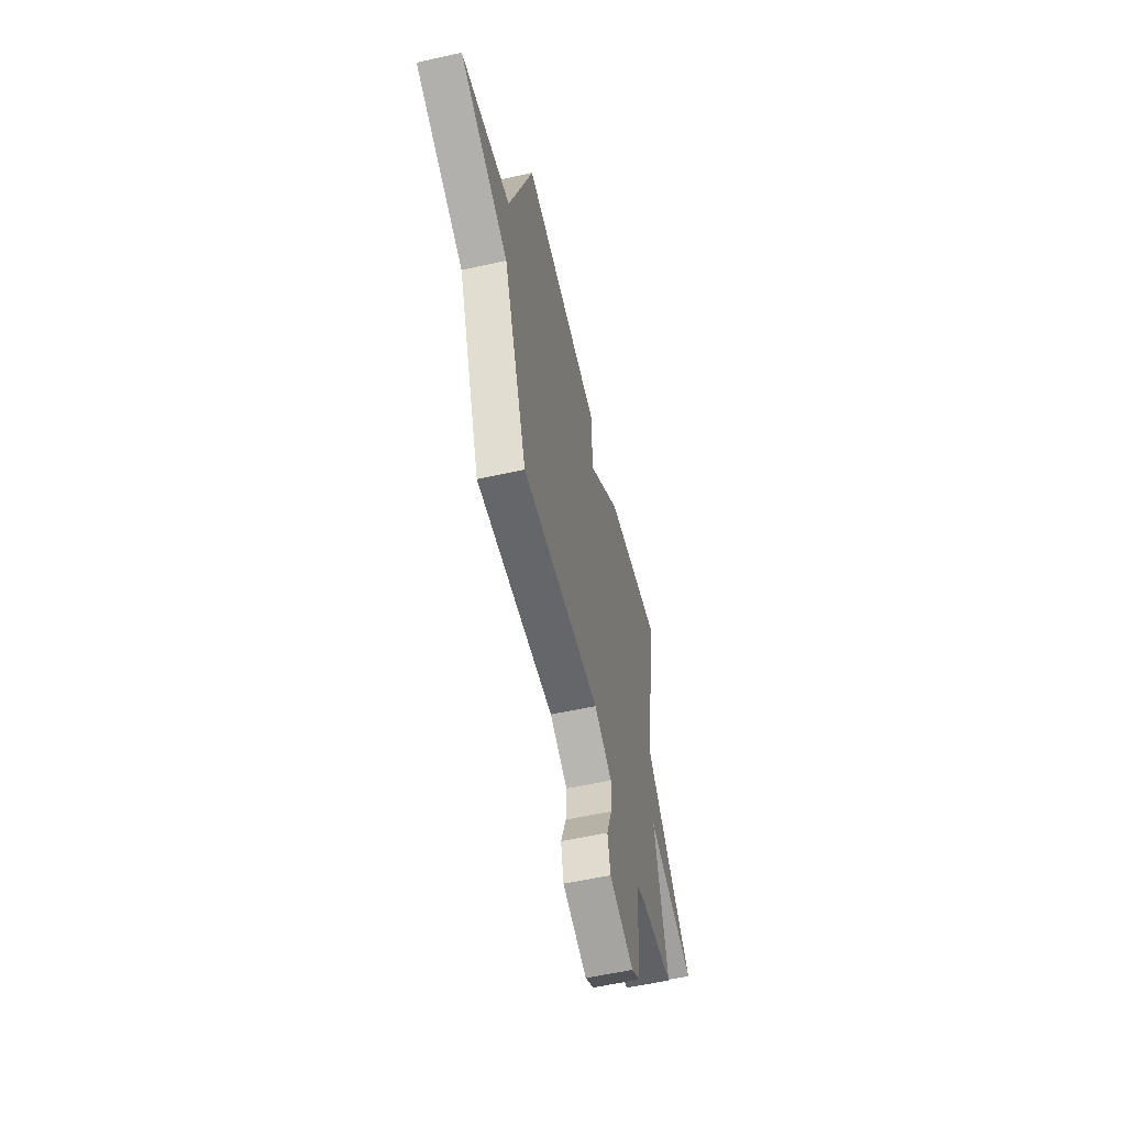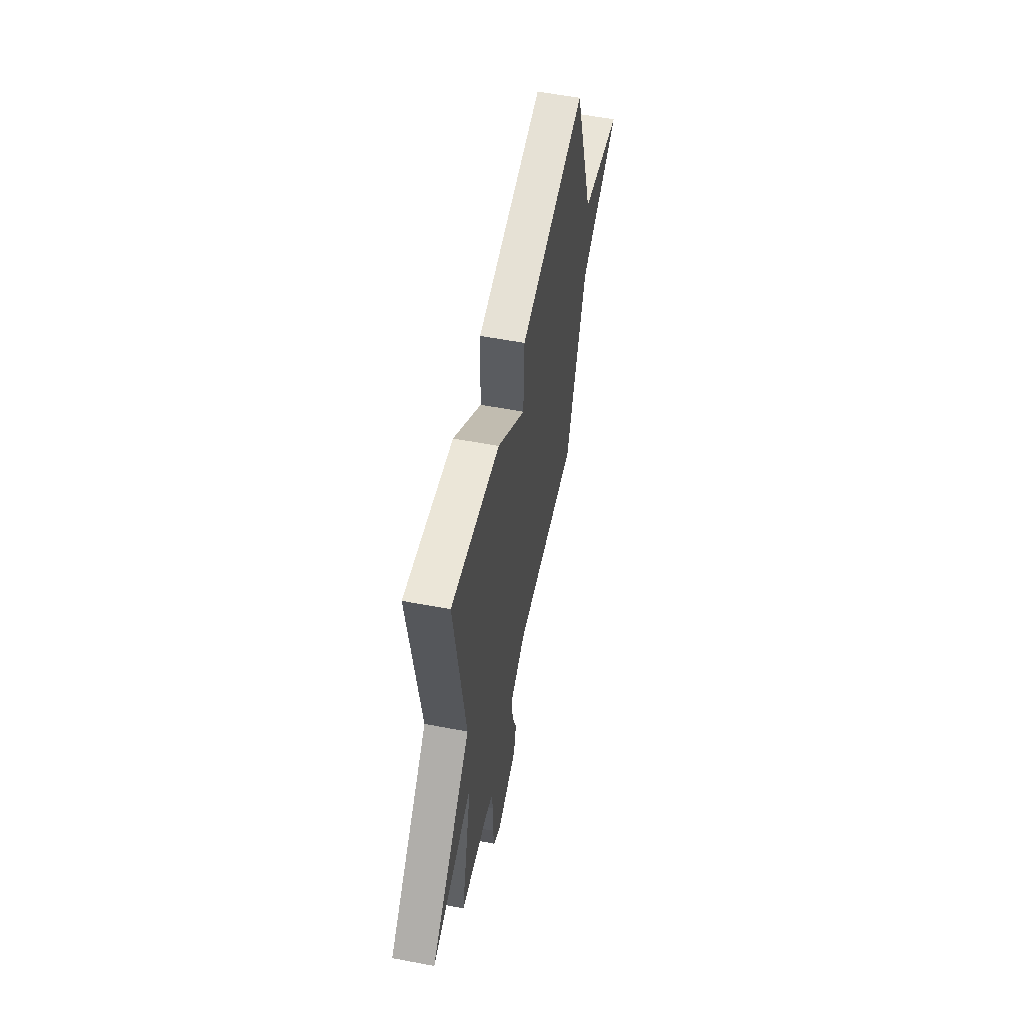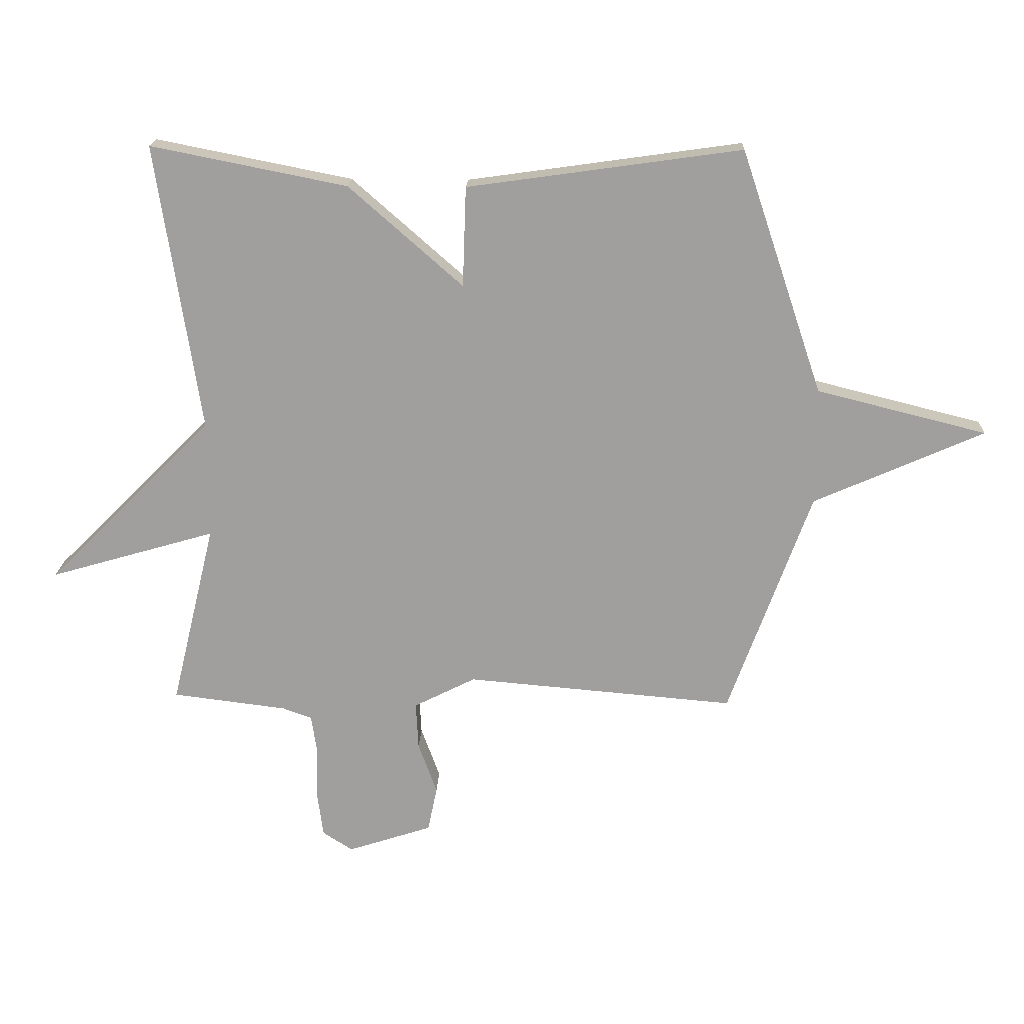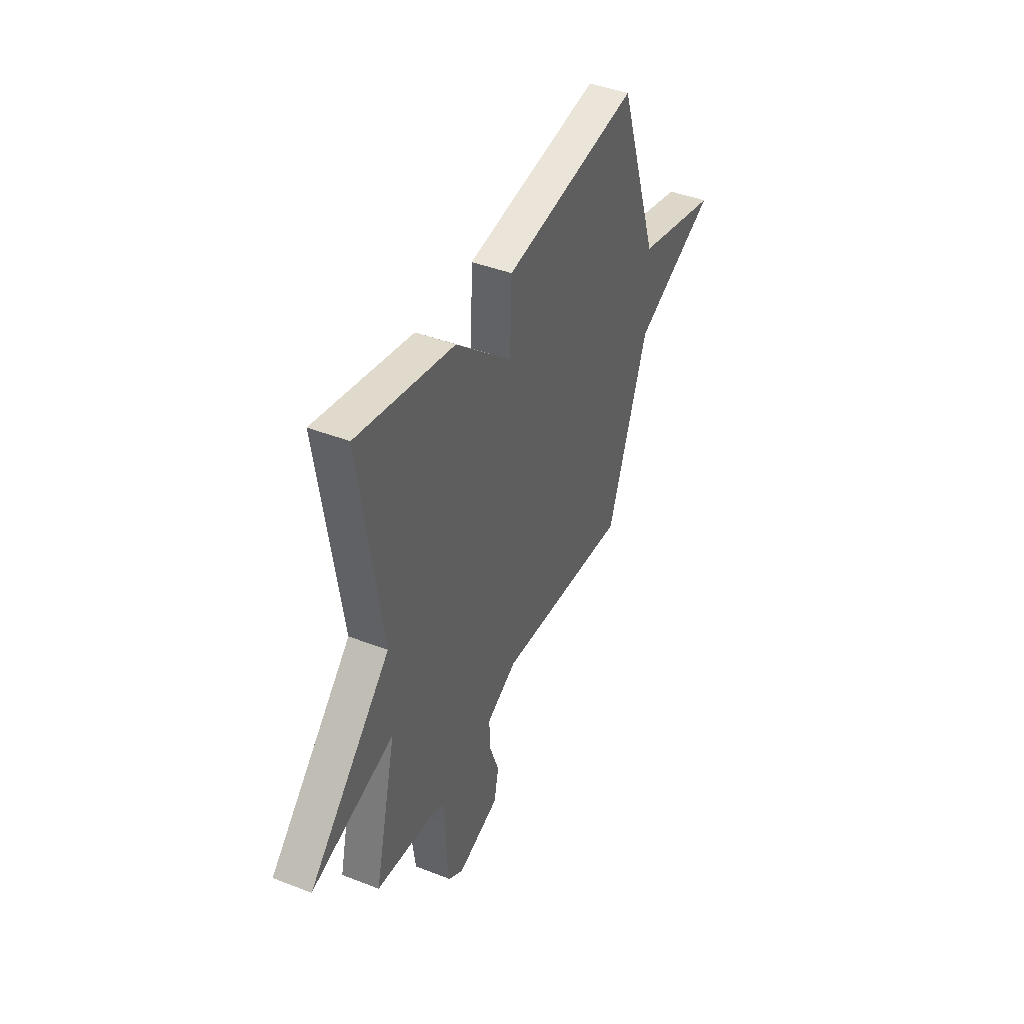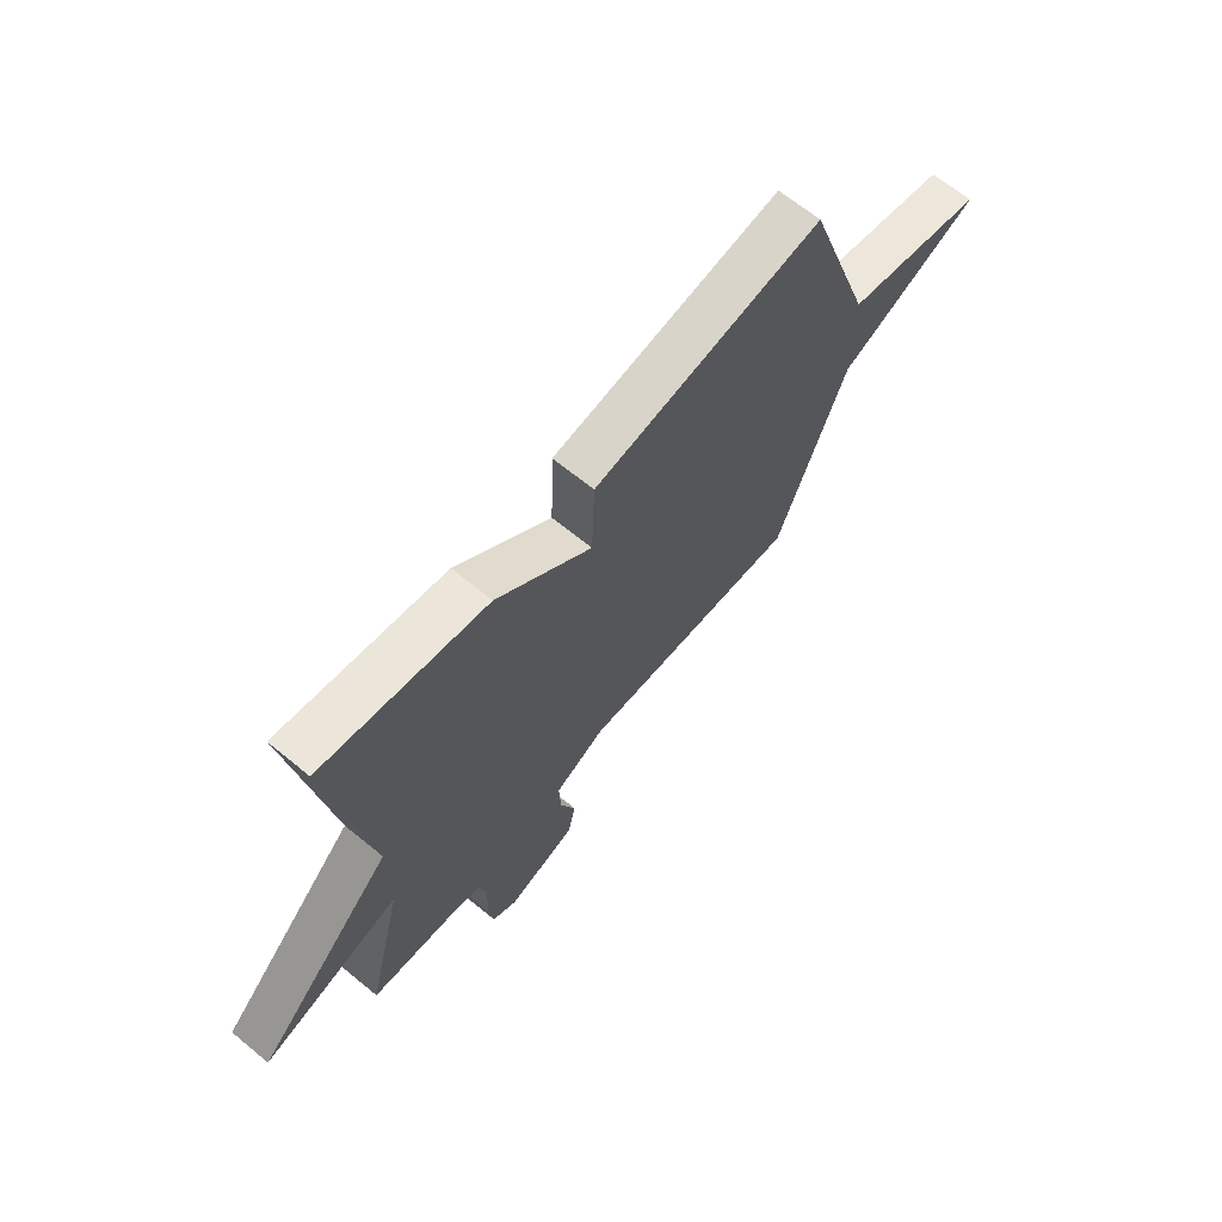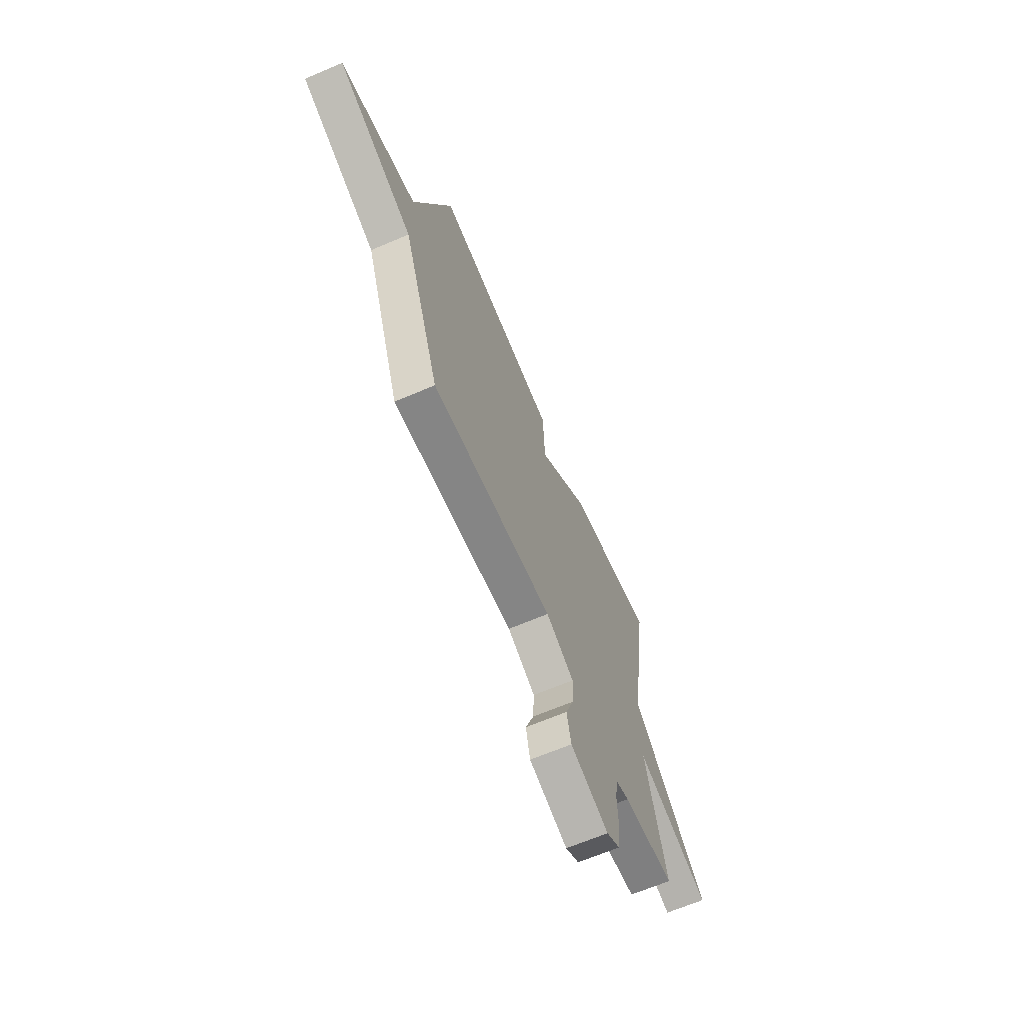
<metadata>
{"format":"obj","ext":"obj","renderer":"f3d","projection":"perspective","resolution":1024,"background":"white","views":[{"elev":-56.6,"azim":103.1,"up":"+Z"},{"elev":55.9,"azim":-78.7,"up":"+Z"},{"elev":18.3,"azim":2.3,"up":"+Z"},{"elev":42.4,"azim":-65.0,"up":"+Z"},{"elev":66.9,"azim":-50.6,"up":"+Z"},{"elev":-66.1,"azim":113.2,"up":"+Z"}]}
</metadata>
<code>
v 0.5 0.07 0.5
v 0.64 0.07 0.085
v 0.929 0.07 0.013
v 0.64 0.07 -0.115
v 0.5 0.07 -0.5
v 0.042 0.07 -0.461
v -0.063 0.07 -0.514
v -0.059 0.07 -0.594
v -0.027 0.07 -0.682
v -0.043 0.07 -0.759
v -0.187 0.07 -0.806
v -0.238 0.07 -0.773
v -0.248 0.07 -0.697
v -0.245 0.07 -0.61
v -0.255 0.07 -0.542
v -0.305 0.07 -0.524
v -0.5 0.07 -0.5
v -0.425 0.07 -0.189
v -0.708 0.07 -0.271
v -0.425 0.07 0.011
v -0.5 0.07 0.5
v -0.166 0.07 0.434
v 0.028 0.07 0.264
v 0.034 0.07 0.434
v 0.5 0 0.5
v 0.64 0 0.085
v 0.929 0 0.013
v 0.64 0 -0.115
v 0.5 0 -0.5
v 0.042 0 -0.461
v -0.063 0 -0.514
v -0.059 0 -0.594
v -0.027 0 -0.682
v -0.043 0 -0.759
v -0.187 0 -0.806
v -0.238 0 -0.773
v -0.248 0 -0.697
v -0.245 0 -0.61
v -0.255 0 -0.542
v -0.305 0 -0.524
v -0.5 0 -0.5
v -0.425 0 -0.189
v -0.708 0 -0.271
v -0.425 0 0.011
v -0.5 0 0.5
v -0.166 0 0.434
v 0.028 0 0.264
v 0.034 0 0.434
f 23 24 1 2
f 20 21 22 23
f 18 19 20 23
f 18 23 2
f 17 18 2
f 16 17 2
f 15 16 2
f 14 15 2
f 12 13 14
f 11 12 14
f 10 11 14
f 9 10 14
f 8 9 14
f 7 8 14
f 7 14 2
f 6 7 2
f 4 5 6 2
f 2 3 4
f 26 25 48 47
f 47 46 45 44
f 47 44 43 42
f 26 47 42
f 26 42 41
f 26 41 40
f 26 40 39
f 26 39 38
f 38 37 36
f 38 36 35
f 38 35 34
f 38 34 33
f 38 33 32
f 38 32 31
f 26 38 31
f 26 31 30
f 26 30 29 28
f 28 27 26
f 1 25 26 2
f 2 26 27 3
f 3 27 28 4
f 4 28 29 5
f 5 29 30 6
f 6 30 31 7
f 7 31 32 8
f 8 32 33 9
f 9 33 34 10
f 10 34 35 11
f 11 35 36 12
f 12 36 37 13
f 13 37 38 14
f 14 38 39 15
f 15 39 40 16
f 16 40 41 17
f 17 41 42 18
f 18 42 43 19
f 19 43 44 20
f 20 44 45 21
f 21 45 46 22
f 22 46 47 23
f 23 47 48 24
f 24 48 25 1

</code>
